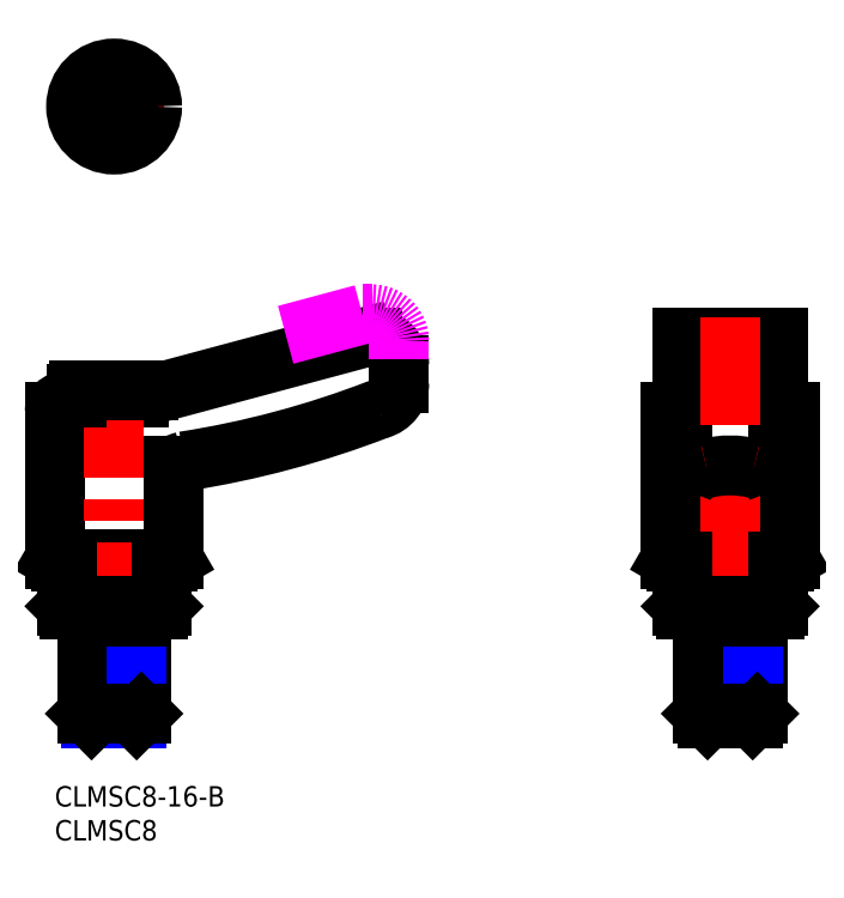
<metadata>
{"format":"dxf","ext":"dxf","renderer":"ezdxf+matplotlib","layout":"modelspace","background":"white","min_lineweight":24,"dpi":150}
</metadata>
<code>
0
SECTION
2
ENTITIES
0
INSERT
8
MSM_CONTINUOUS
2
*U19
10
0
20
0
30
0
0
INSERT
8
MSM_CONTINUOUS
2
*U20
10
0
20
0
30
0
0
LINE
8
MSM_CENTER
10
0.15
20
100.1
30
0
11
17.35
21
100.1
31
0
0
LINE
8
MSM_CENTER
10
8.75
20
91.5
30
0
11
8.75
21
108.7
31
0
0
LINE
8
MSM_CONTINUOUS
10
8.75
20
102.4
30
0
11
6.75
21
101.3
31
0
0
LINE
8
MSM_CONTINUOUS
10
10.75
20
98.95
30
0
11
10.75
21
101.3
31
0
0
LINE
8
MSM_CONTINUOUS
10
8.75
20
97.79
30
0
11
10.75
21
98.95
31
0
0
LINE
8
MSM_CONTINUOUS
10
6.75
20
101.3
30
0
11
6.75
21
98.95
31
0
0
LINE
8
MSM_CONTINUOUS
10
10.75
20
101.3
30
0
11
8.75
21
102.4
31
0
0
LINE
8
MSM_CONTINUOUS
10
6.75
20
98.95
30
0
11
8.75
21
97.79
31
0
0
CIRCLE
8
MSM_CONTINUOUS
10
8.75
20
100.1
30
0
40
5.6
0
ARC
8
MSM_CONTINUOUS
10
99.5
20
25.36
30
0
40
32.3
50
76.75
51
77.48
0
ARC
8
MSM_CONTINUOUS
10
99.5
20
25.36
30
0
40
32.3
50
102.5
51
103.2
0
ARC
8
MSM_CONTINUOUS
10
92.5
20
55.09
30
0
40
1.75
50
103.2
51
180
0
ARC
8
MSM_CONTINUOUS
10
106.5
20
55.09
30
0
40
1.75
50
0
51
76.75
0
LINE
8
MSM_CONTINUOUS
10
90.75
20
55.09
30
0
11
90.75
21
33.5
31
0
0
LINE
8
MSM_CONTINUOUS
10
108.3
20
33.5
30
0
11
108.3
21
55.09
31
0
0
LINE
8
MSM_CONTINUOUS
10
107.4
20
33
30
0
11
91.62
21
33
31
0
0
LINE
8
MSM_CONTINUOUS
10
108.3
20
33.5
30
0
11
90.75
21
33.5
31
0
0
LINE
8
MSM_CONTINUOUS
10
107.4
20
33
30
0
11
108.3
21
33.5
31
0
0
LINE
8
MSM_CONTINUOUS
10
90.75
20
33.5
30
0
11
91.62
21
33
31
0
0
LINE
8
MSM_CONTINUOUS
10
92.5
20
66
30
0
11
106.5
21
66
31
0
0
LINE
8
MSM_CONTINUOUS
10
92.5
20
43.76
30
0
11
92.5
21
66
31
0
0
LINE
8
MSM_CONTINUOUS
10
106.5
20
43.76
30
0
11
106.5
21
66
31
0
0
LINE
8
MSM_CENTER
10
99.5
20
69
30
0
11
99.5
21
7
31
0
0
LINE
8
MSM_CONTINUOUS
10
106
20
26
30
0
11
93
21
26
31
0
0
LINE
8
MSM_CONTINUOUS
10
106
20
26
30
0
11
106.5
21
26.5
31
0
0
LINE
8
MSM_CONTINUOUS
10
92.5
20
26.5
30
0
11
93
21
26
31
0
0
LINE
8
MSM_CONTINUOUS
10
106.5
20
26.5
30
0
11
92.5
21
26.5
31
0
0
LINE
8
MSM_CONTINUOUS
10
92.5
20
33
30
0
11
92.5
21
26.5
31
0
0
LINE
8
MSM_CONTINUOUS
10
106.5
20
26.5
30
0
11
106.5
21
33
31
0
0
ARC
8
MSM_CONTINUOUS
10
46.75
20
59.41
30
0
40
4
50
285
51
360
0
LINE
8
MSM_CONTINUOUS
10
50.75
20
59.41
30
0
11
50.75
21
62
31
0
0
ARC
8
MSM_CONTINUOUS
10
-2.255
20
184.8
30
0
40
138.6
50
278.8
51
291.2
0
ARC
8
MSM_CONTINUOUS
10
46.75
20
62
30
0
40
4
50
0
51
90
0
LINE
8
MSM_CONTINUOUS
10
46.75
20
66
30
0
11
45.33
21
66
31
0
0
LINE
8
MSM_CONTINUOUS
10
45.33
20
66
30
0
11
12.36
21
57.17
31
0
0
ARC
8
MSM_CONTINUOUS
10
21.13
20
40.12
30
0
40
8
50
105
51
116.9
0
LINE
8
MSM_CONTINUOUS
10
12.36
20
57.17
30
0
11
3.15
21
57.17
31
0
0
ARC
8
MSM_CONTINUOUS
10
8.75
20
25.36
30
0
40
32.3
50
99.98
51
103.2
0
ARC
8
MSM_CONTINUOUS
10
1.75
20
55.09
30
0
40
1.75
50
103.2
51
180
0
LINE
8
MSM_CONTINUOUS
10
16.63
20
33
30
0
11
17.5
21
33.5
31
0
0
LINE
8
MSM_CONTINUOUS
10
0
20
33.5
30
0
11
0.866
21
33
31
0
0
LINE
8
MSM_CONTINUOUS
10
16.63
20
33
30
0
11
0.866
21
33
31
0
0
LINE
8
MSM_CONTINUOUS
10
0
20
55.09
30
0
11
0
21
33.5
31
0
0
LINE
8
MSM_CONTINUOUS
10
17.5
20
33.5
30
0
11
17.5
21
47.25
31
0
0
LINE
8
MSM_CONTINUOUS
10
17.5
20
33.5
30
0
11
0
21
33.5
31
0
0
LINE
8
MSM_CENTER
10
8.75
20
61.3
30
0
11
8.75
21
7
31
0
0
LINE
8
MSM_CONTINUOUS
10
13.85
20
58.3
30
0
11
3.65
21
58.3
31
0
0
ARC
8
MSM_CONTINUOUS
10
3.65
20
57.8
30
0
40
0.5
50
90
51
180
0
ARC
8
MSM_CONTINUOUS
10
13.85
20
57.8
30
0
40
0.5
50
0
51
90
0
LINE
8
MSM_CONTINUOUS
10
3.15
20
57.8
30
0
11
3.15
21
57.17
31
0
0
LINE
8
MSM_CONTINUOUS
10
14.35
20
57.7
30
0
11
14.35
21
57.8
31
0
0
LINE
8
MSM_CONTINUOUS
10
1.75
20
33
30
0
11
1.75
21
26.5
31
0
0
LINE
8
MSM_CONTINUOUS
10
15.75
20
26.5
30
0
11
15.75
21
33
31
0
0
LINE
8
MSM_CONTINUOUS
10
15.25
20
26
30
0
11
15.75
21
26.5
31
0
0
LINE
8
MSM_CONTINUOUS
10
1.75
20
26.5
30
0
11
2.25
21
26
31
0
0
LINE
8
MSM_CONTINUOUS
10
15.25
20
26
30
0
11
2.25
21
26
31
0
0
LINE
8
MSM_CONTINUOUS
10
15.75
20
26.5
30
0
11
1.75
21
26.5
31
0
0
LINE
8
MSM_IMAGINARY
10
50.75
20
62.91
30
0
11
50.75
21
65.5
31
0
0
ARC
8
MSM_IMAGINARY
10
46.75
20
65.5
30
0
40
4
50
0
51
90
0
LINE
8
MSM_IMAGINARY
10
46.75
20
69.5
30
0
11
45.33
21
69.5
31
0
0
LINE
8
MSM_IMAGINARY
10
45.33
20
69.5
30
0
11
34.03
21
66.47
31
0
0
LINE
8
MSM_NARROW
10
96.18
20
25
30
0
11
96.18
21
10
31
0
0
LINE
8
MSM_CONTINUOUS
10
95.5
20
26
30
0
11
95.5
21
10.68
31
0
0
LINE
8
MSM_CONTINUOUS
10
103.5
20
26
30
0
11
103.5
21
10.68
31
0
0
LINE
8
MSM_NARROW
10
102.8
20
25
30
0
11
102.8
21
10
31
0
0
LINE
8
MSM_CONTINUOUS
10
96.18
20
10
30
0
11
102.8
21
10
31
0
0
LINE
8
MSM_CONTINUOUS
10
96.18
20
10
30
0
11
95.5
21
10.68
31
0
0
LINE
8
MSM_CONTINUOUS
10
95.5
20
10.68
30
0
11
103.5
21
10.68
31
0
0
LINE
8
MSM_CONTINUOUS
10
103.5
20
10.68
30
0
11
102.8
21
10
31
0
0
LINE
8
MSM_CONTINUOUS
10
95.5
20
25
30
0
11
103.5
21
25
31
0
0
LINE
8
MSM_CONTINUOUS
10
5.427
20
10
30
0
11
12.07
21
10
31
0
0
LINE
8
MSM_NARROW
10
5.427
20
25
30
0
11
5.427
21
10
31
0
0
LINE
8
MSM_CONTINUOUS
10
4.75
20
26
30
0
11
4.75
21
10.68
31
0
0
LINE
8
MSM_CONTINUOUS
10
12.75
20
26
30
0
11
12.75
21
10.68
31
0
0
LINE
8
MSM_NARROW
10
12.07
20
25
30
0
11
12.07
21
10
31
0
0
LINE
8
MSM_CONTINUOUS
10
5.427
20
10
30
0
11
4.75
21
10.68
31
0
0
LINE
8
MSM_CONTINUOUS
10
4.75
20
10.68
30
0
11
12.75
21
10.68
31
0
0
LINE
8
MSM_CONTINUOUS
10
12.75
20
10.68
30
0
11
12.07
21
10
31
0
0
LINE
8
MSM_CONTINUOUS
10
4.75
20
25
30
0
11
12.75
21
25
31
0
0
ARC
8
MSM_CONTINUOUS
10
99.5
20
32.5
30
0
40
14.74
50
76.3
51
103.6
0
ARC
8
MSM_CONTINUOUS
10
97.07
20
42.07
30
0
40
4.875
50
102.5
51
159.8
0
ARC
8
MSM_CONTINUOUS
10
102
20
42.11
30
0
40
4.833
50
19.96
51
77.67
0
ENDSEC
0
EOF

</code>
